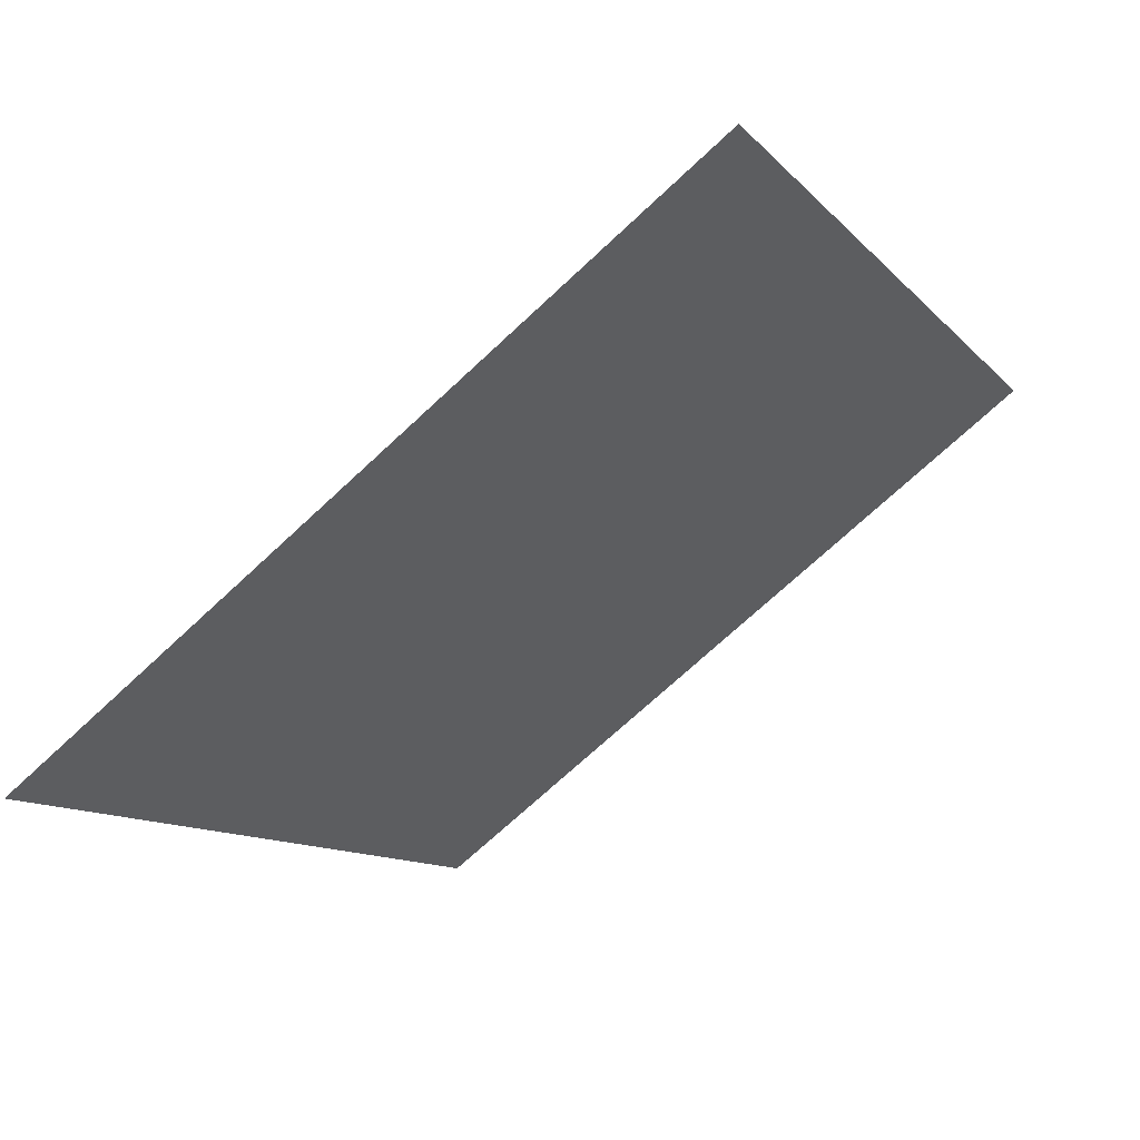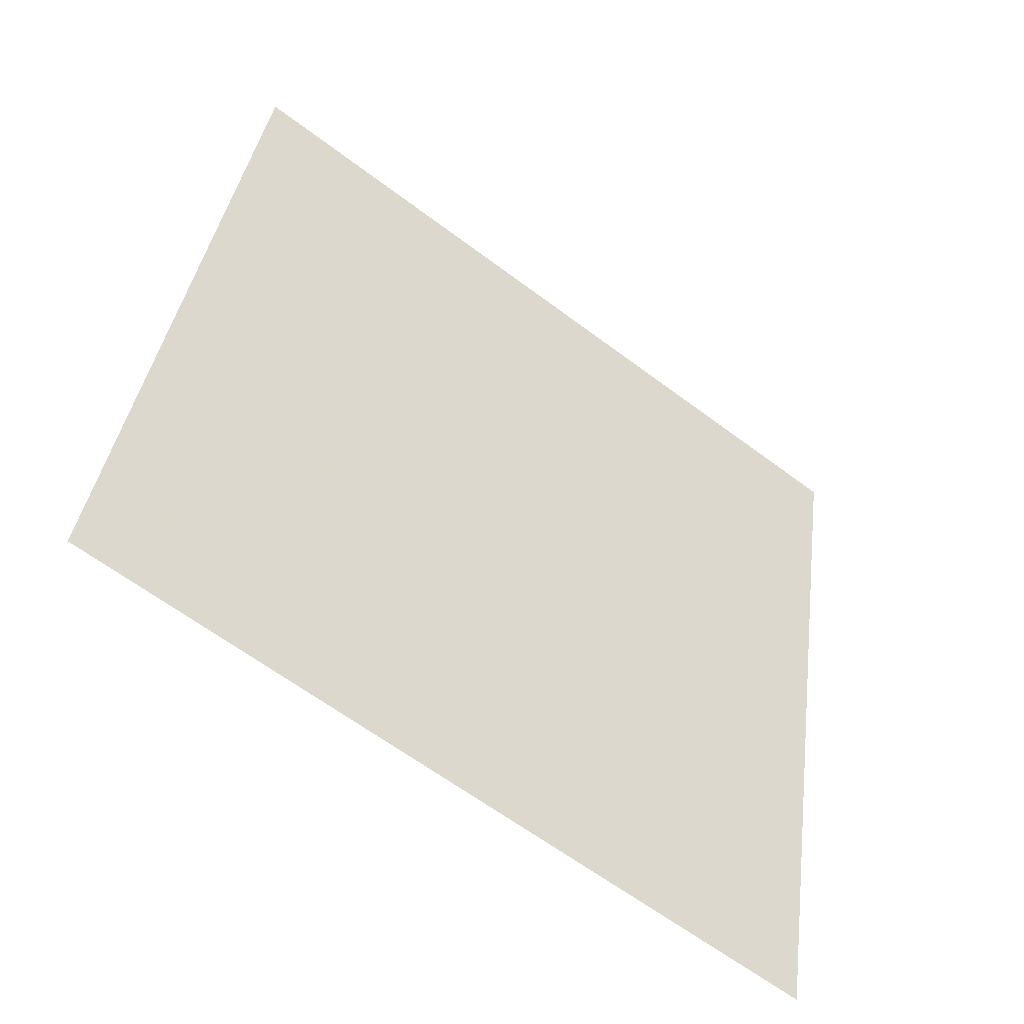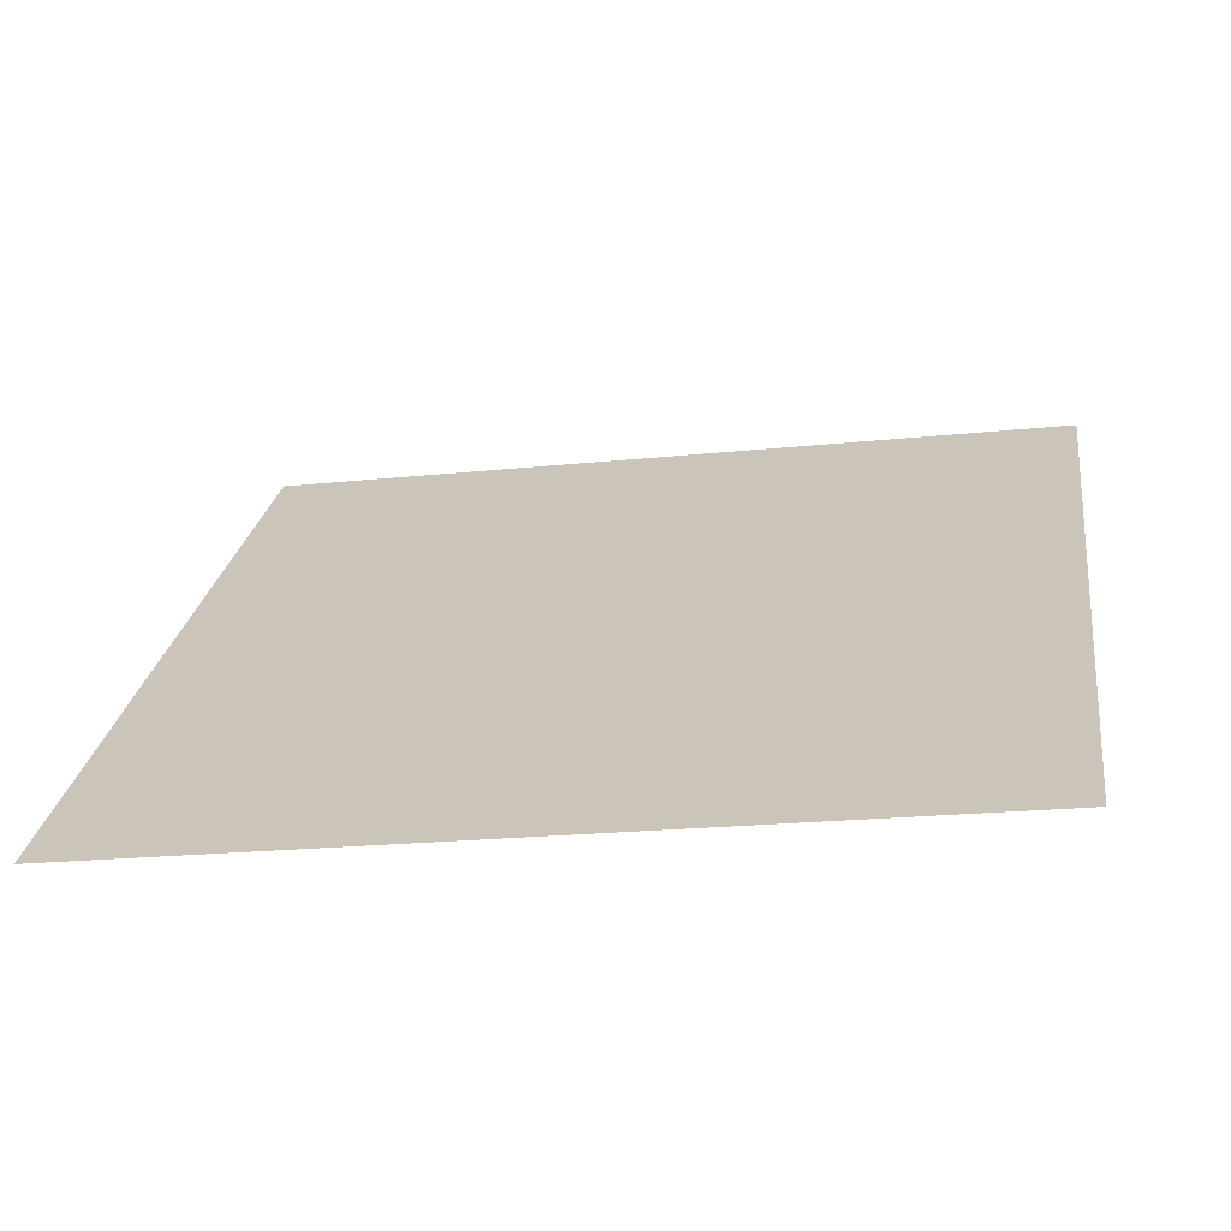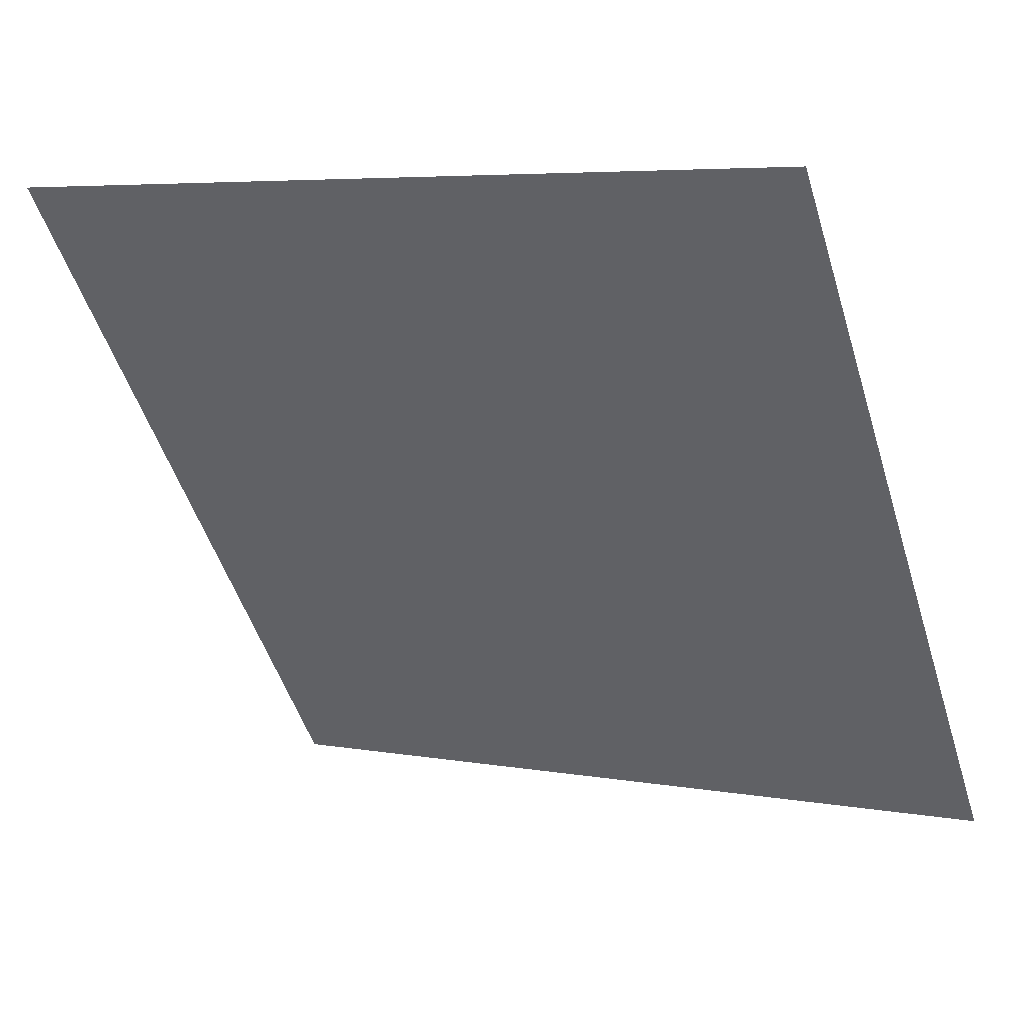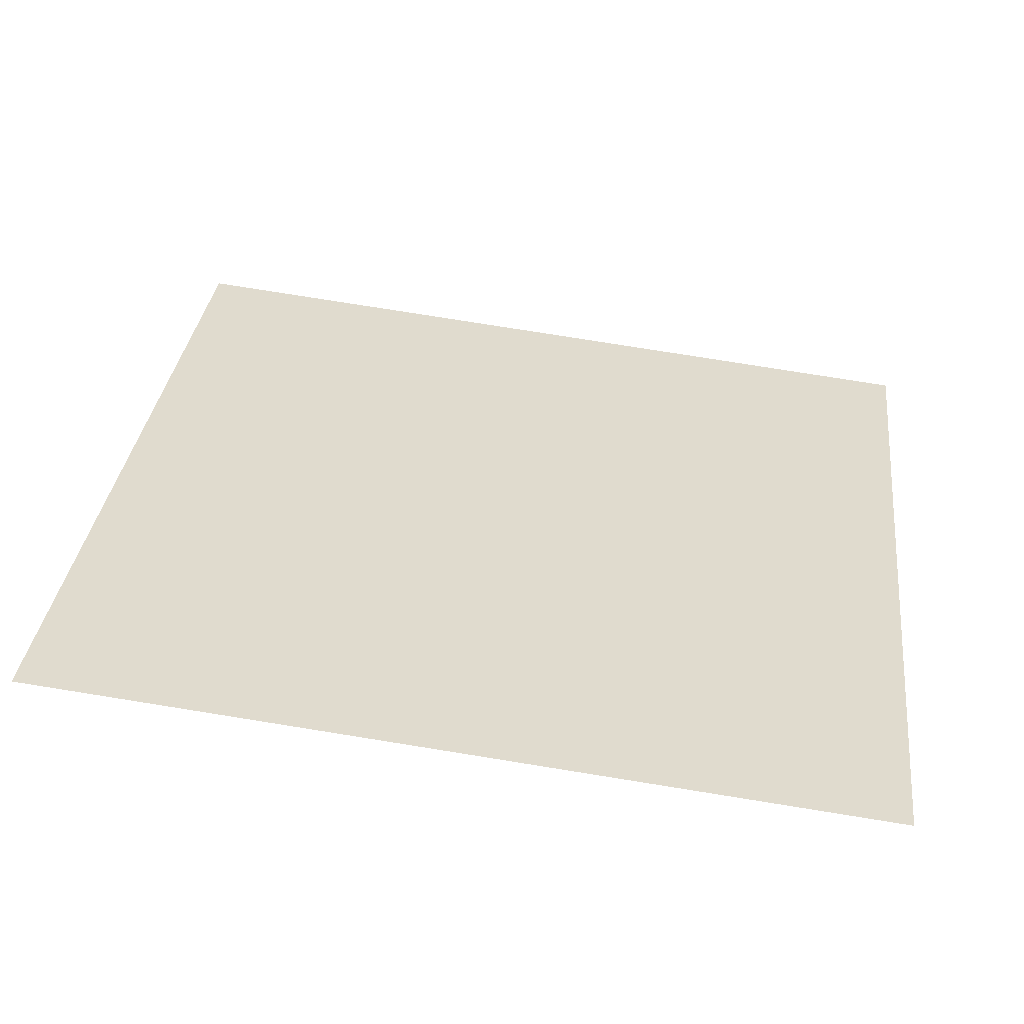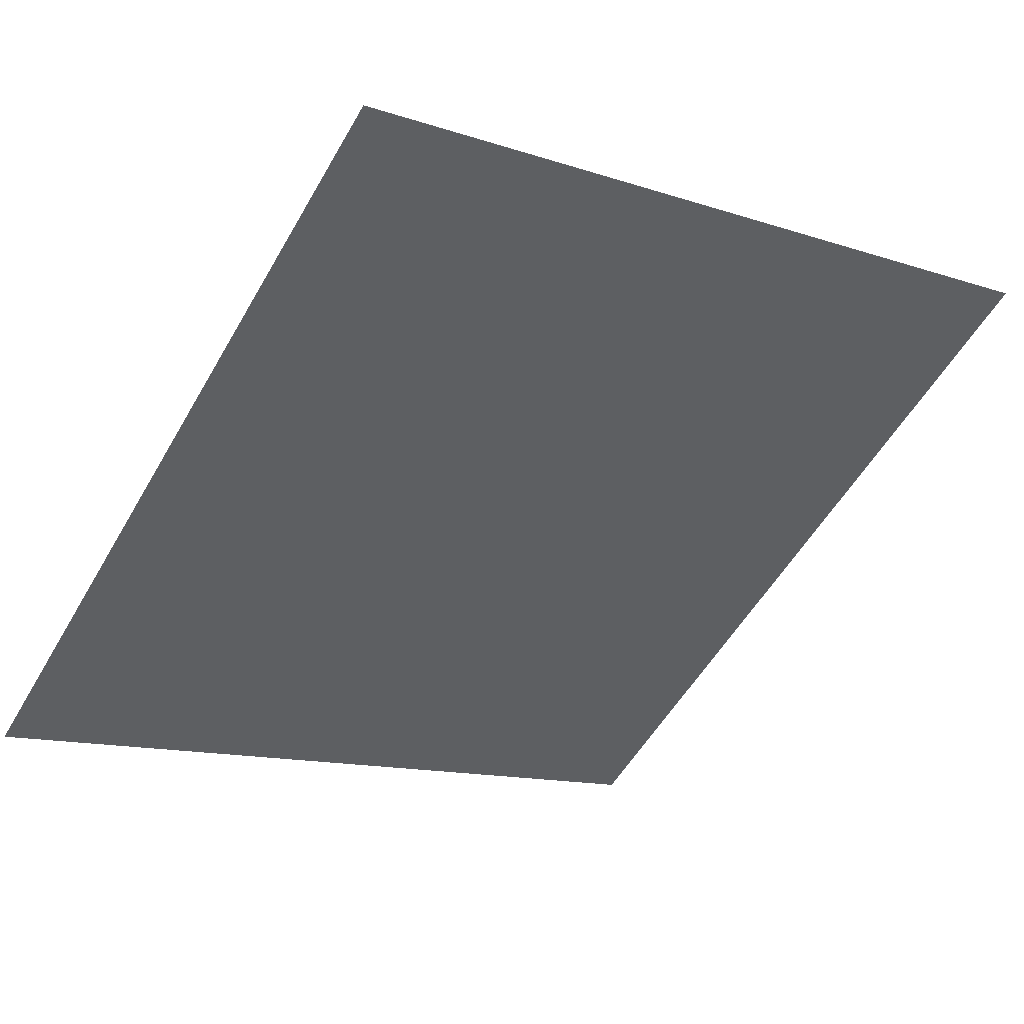
<metadata>
{"format":"obj","ext":"obj","renderer":"f3d","projection":"perspective","resolution":1024,"background":"white","views":[{"elev":-10.0,"azim":-64.7,"up":"+Y"},{"elev":35.9,"azim":98.0,"up":"+Y"},{"elev":-13.6,"azim":-169.0,"up":"+Y"},{"elev":6.8,"azim":-152.5,"up":"+Z"},{"elev":69.1,"azim":9.5,"up":"+Y"},{"elev":-10.7,"azim":-36.5,"up":"+Y"}]}
</metadata>
<code>
v -0.08776 0.9178 0.6814
v -0.09432 0.918 0.6815
v -0.0942 0.9219 0.6867
v -0.08764 0.9217 0.6867
f 4 3 2 1

</code>
